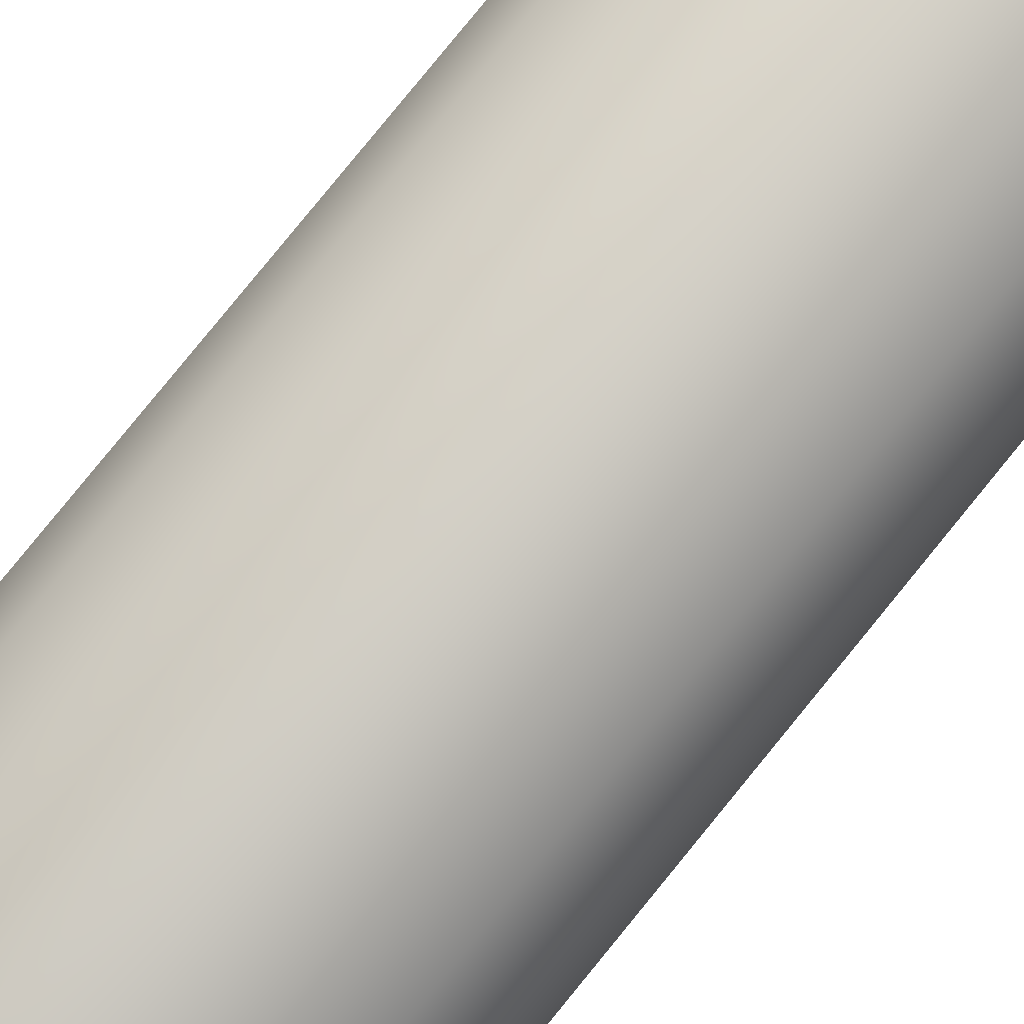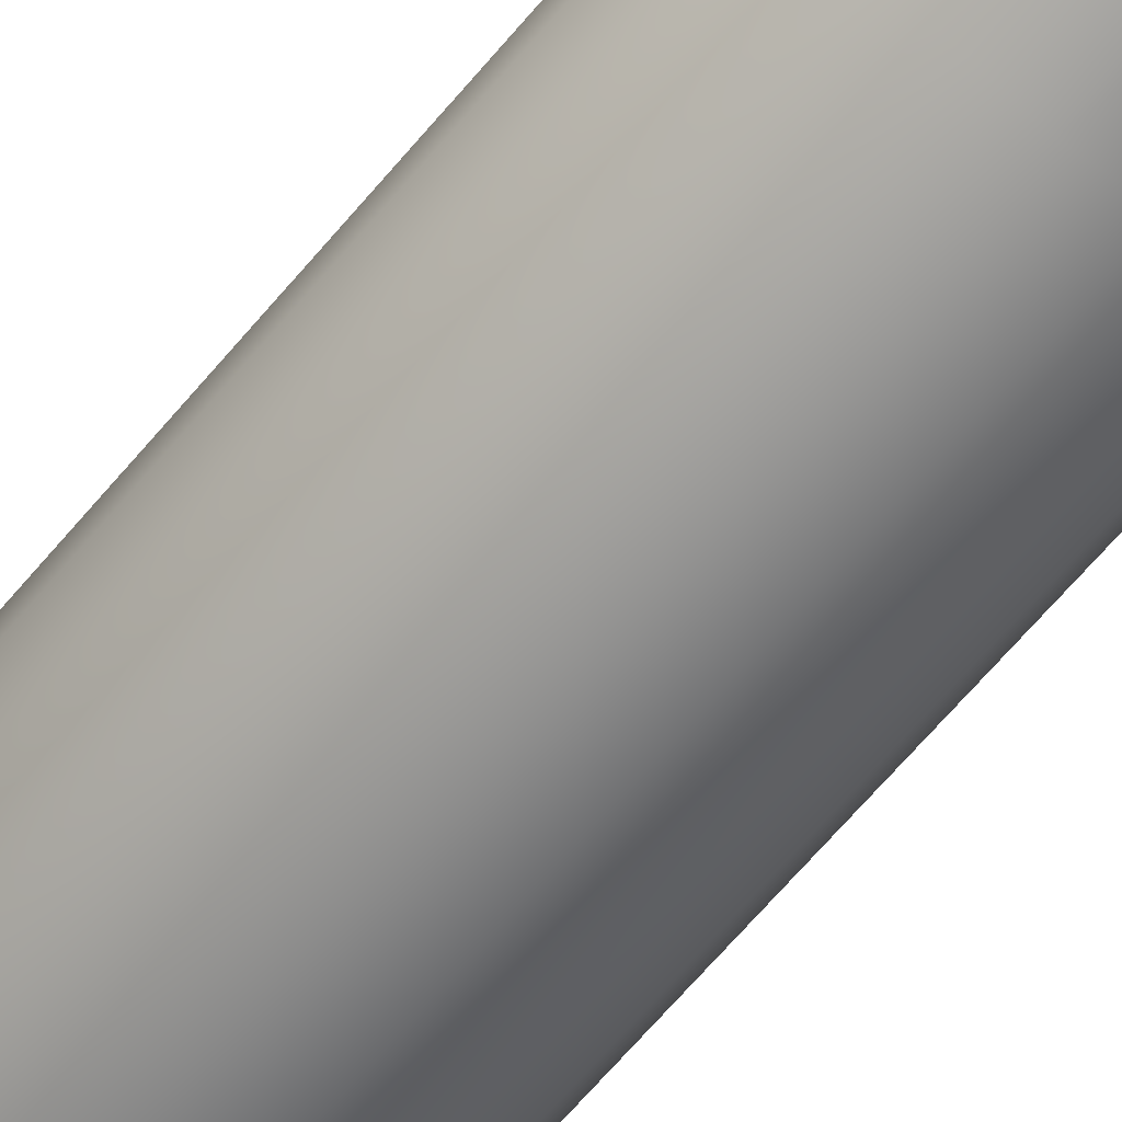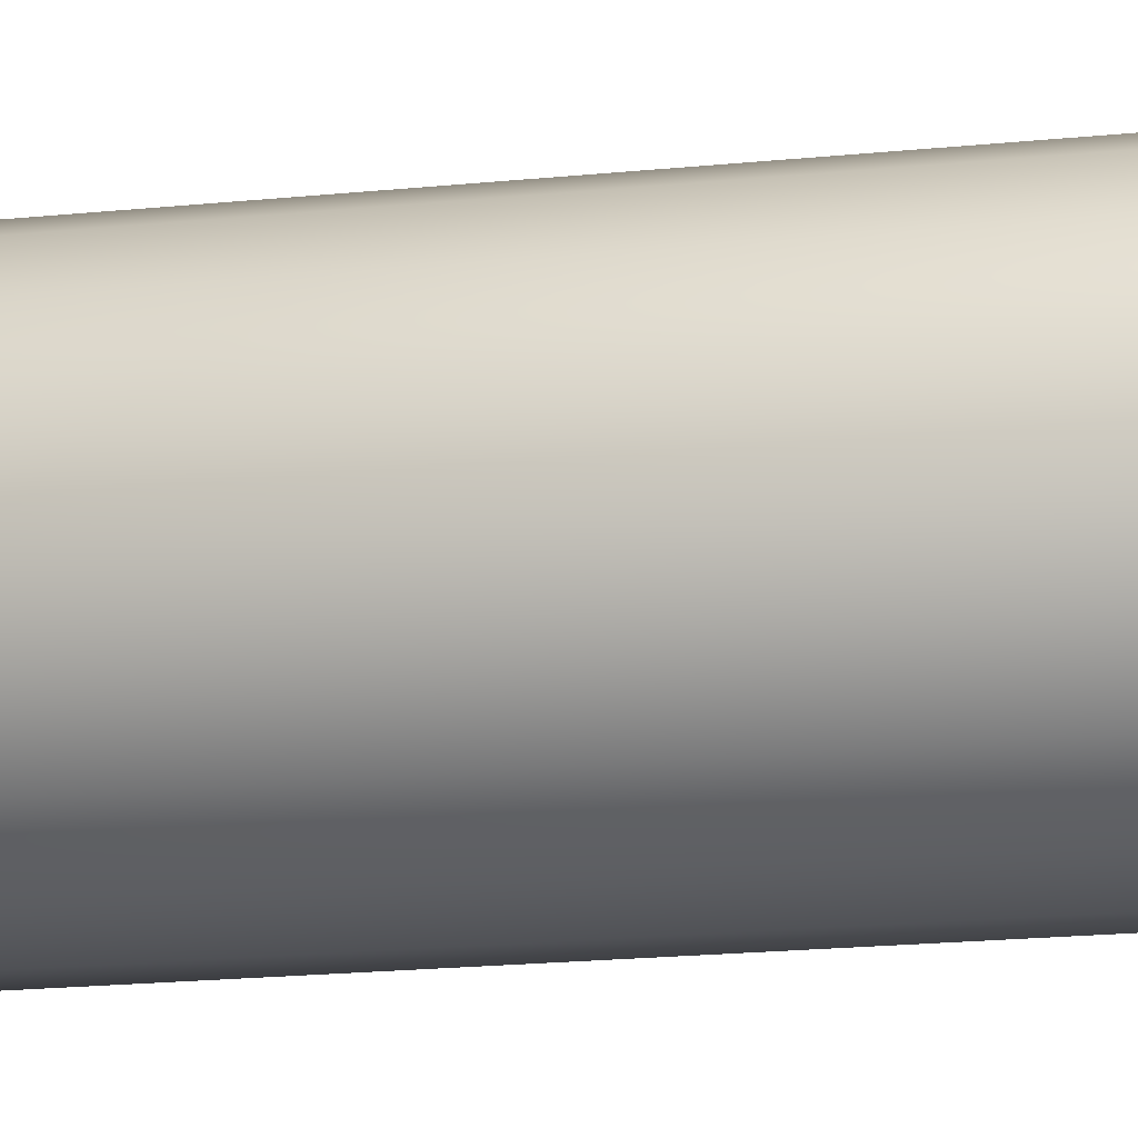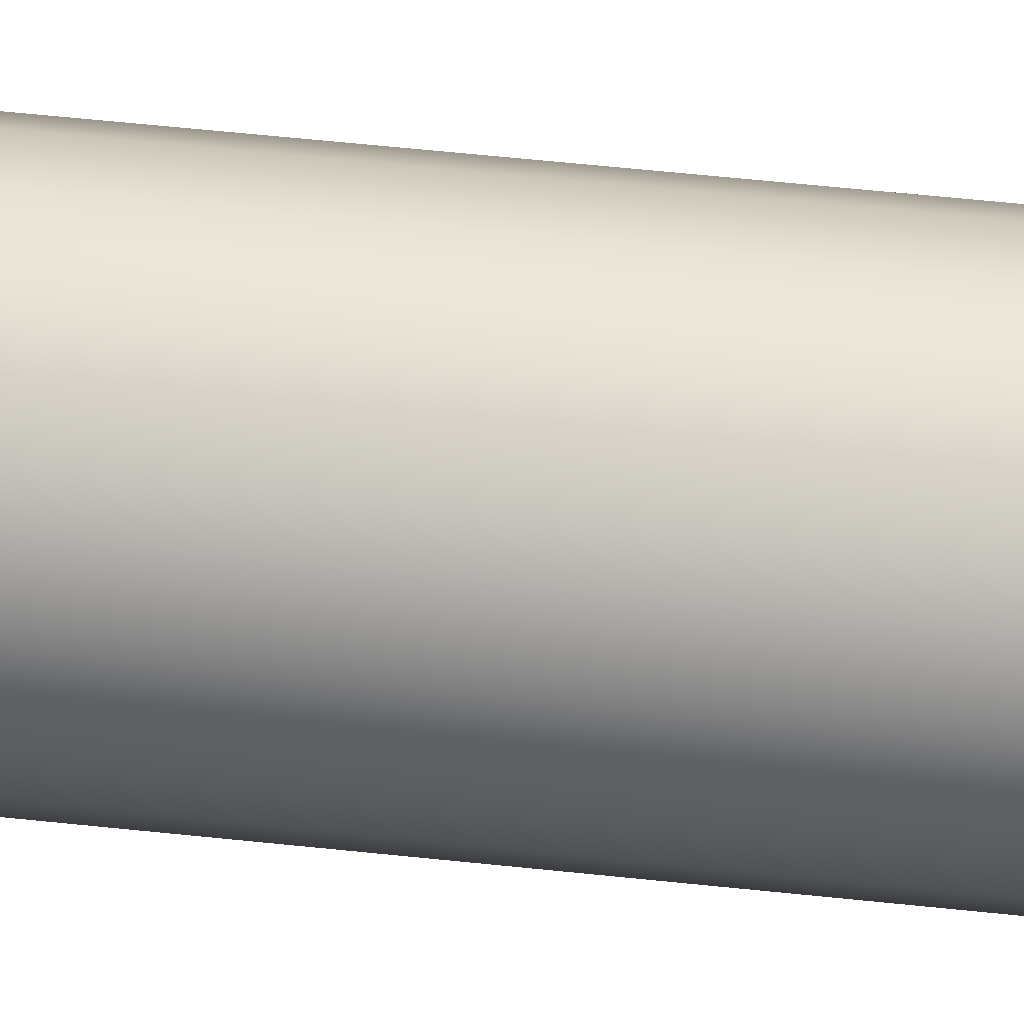
<metadata>
{"format":"obj","ext":"obj","renderer":"f3d","projection":"perspective","resolution":1024,"background":"white","views":[{"elev":77.0,"azim":-141.2,"up":"+Z"},{"elev":-58.5,"azim":141.9,"up":"+Z"},{"elev":-10.4,"azim":109.4,"up":"+Z"},{"elev":49.8,"azim":97.0,"up":"+Z"}]}
</metadata>
<code>
v  14.61 22.95 0
v  13.73 22.95 -4.997
v  13.73 25.6 -4.997
v  14.61 25.6 0
v  11.19 22.95 -9.392
v  11.19 25.6 -9.392
v  7.306 22.95 -12.65
v  7.306 25.6 -12.65
v  2.537 22.95 -14.39
v  2.537 25.6 -14.39
v  -2.537 22.95 -14.39
v  -2.537 25.6 -14.39
v  -7.306 22.95 -12.65
v  -7.306 25.6 -12.65
v  -11.19 22.95 -9.392
v  -11.19 25.6 -9.392
v  -13.73 22.95 -4.997
v  -13.73 25.6 -4.997
v  -14.61 22.95 -0
v  -14.61 25.6 -0
v  -13.73 22.95 4.997
v  -13.73 25.6 4.997
v  -11.19 22.95 9.392
v  -11.19 25.6 9.392
v  -7.306 22.95 12.65
v  -7.306 25.6 12.65
v  -2.537 22.95 14.39
v  -2.537 25.6 14.39
v  2.537 22.95 14.39
v  2.537 25.6 14.39
v  7.306 22.95 12.65
v  7.306 25.6 12.65
v  11.19 22.95 9.392
v  11.19 25.6 9.392
v  13.73 22.95 4.997
v  13.73 25.6 4.997
v  14.61 155.6 0
v  13.73 155.6 -4.997
v  9.899 168.1 -3.603
v  10.53 168.1 0
v  11.19 155.6 -9.392
v  8.07 168.1 -6.771
v  7.306 155.6 -12.65
v  5.267 168.1 -9.123
v  2.537 155.6 -14.39
v  1.829 168.1 -10.37
v  -2.537 155.6 -14.39
v  -1.829 168.1 -10.37
v  -7.306 155.6 -12.65
v  -5.267 168.1 -9.123
v  -11.19 155.6 -9.392
v  -8.07 168.1 -6.771
v  -13.73 155.6 -4.997
v  -9.899 168.1 -3.603
v  -14.61 155.6 0
v  -10.53 168.1 0
v  -13.73 155.6 4.997
v  -9.899 168.1 3.603
v  -11.19 155.6 9.392
v  -8.07 168.1 6.771
v  -7.306 155.6 12.65
v  -5.267 168.1 9.123
v  -2.537 155.6 14.39
v  -1.829 168.1 10.37
v  2.537 155.6 14.39
v  1.829 168.1 10.37
v  7.306 155.6 12.65
v  5.267 168.1 9.123
v  11.19 155.6 9.392
v  8.07 168.1 6.771
v  13.73 155.6 4.997
v  9.899 168.1 3.603
v  9.899 185.7 -3.603
v  10.53 185.7 0
v  8.07 185.7 -6.771
v  5.267 185.7 -9.123
v  1.829 185.7 -10.37
v  -1.829 185.7 -10.37
v  -5.267 185.7 -9.123
v  -8.07 185.7 -6.771
v  -9.899 185.7 -3.603
v  -10.53 185.7 0
v  -9.899 185.7 3.603
v  -8.07 185.7 6.771
v  -5.267 185.7 9.123
v  -1.829 185.7 10.37
v  1.829 185.7 10.37
v  5.267 185.7 9.123
v  8.07 185.7 6.771
v  9.899 185.7 3.603
v  13.73 31.65 -4.997
v  14.61 31.65 0
v  11.19 31.65 -9.392
v  7.306 31.65 -12.65
v  2.537 31.65 -14.39
v  -2.537 31.65 -14.39
v  -7.306 31.65 -12.65
v  -11.19 31.65 -9.392
v  -13.73 31.65 -4.997
v  -14.61 31.65 -0
v  -13.73 31.65 4.997
v  -11.19 31.65 9.392
v  -7.306 31.65 12.65
v  -2.537 31.65 14.39
v  2.537 31.65 14.39
v  7.306 31.65 12.65
v  11.19 31.65 9.392
v  13.73 31.65 4.997
v  12.12 28.62 -4.412
v  12.9 28.62 0
v  9.883 28.62 -8.293
v  6.45 28.62 -11.17
v  2.24 28.62 -12.7
v  -2.24 28.62 -12.7
v  -6.45 28.62 -11.17
v  -9.883 28.62 -8.293
v  -12.12 28.62 -4.412
v  -12.9 28.62 -0
v  -12.12 28.62 4.412
v  -9.883 28.62 8.293
v  -6.45 28.62 11.17
v  -2.24 28.62 12.7
v  2.24 28.62 12.7
v  6.45 28.62 11.17
v  9.883 28.62 8.293
v  12.12 28.62 4.412
v  12.12 25.6 -4.412
v  12.9 25.6 0
v  9.883 25.6 -8.293
v  6.45 25.6 -11.17
v  2.24 25.6 -12.7
v  -2.24 25.6 -12.7
v  -6.45 25.6 -11.17
v  -9.883 25.6 -8.293
v  -12.12 25.6 -4.412
v  -12.9 25.6 -0
v  -12.12 25.6 4.412
v  -9.883 25.6 8.293
v  -6.45 25.6 11.17
v  -2.24 25.6 12.7
v  2.24 25.6 12.7
v  6.45 25.6 11.17
v  9.883 25.6 8.293
v  12.12 25.6 4.412
v  9.564 22.95 0
v  8.987 22.95 -3.271
v  8.987 22.95 3.271
v  7.326 22.95 6.147
v  4.782 22.95 8.282
v  1.661 22.95 9.418
v  -1.661 22.95 9.418
v  -4.782 22.95 8.282
v  -7.326 22.95 6.147
v  -8.987 22.95 3.271
v  -9.564 22.95 -0
v  -8.987 22.95 -3.271
v  -7.326 22.95 -6.147
v  -4.782 22.95 -8.282
v  -1.661 22.95 -9.418
v  1.661 22.95 -9.418
v  4.782 22.95 -8.282
v  7.326 22.95 -6.147
v  8.963 23.17 -0
v  8.422 23.17 -3.066
v  8.422 23.17 3.066
v  6.866 23.17 5.761
v  4.481 23.17 7.762
v  1.556 23.17 8.827
v  -1.556 23.17 8.827
v  -4.481 23.17 7.762
v  -6.866 23.17 5.761
v  -8.422 23.17 3.066
v  -8.963 23.17 -0
v  -8.422 23.17 -3.066
v  -6.866 23.17 -5.761
v  -4.481 23.17 -7.762
v  -1.556 23.17 -8.827
v  1.556 23.17 -8.827
v  4.481 23.17 -7.762
v  6.866 23.17 -5.761
v  8.482 23.17 -0
v  7.971 23.17 -2.901
v  7.971 23.17 2.901
v  6.498 23.17 5.452
v  4.241 23.17 7.346
v  1.473 23.17 8.353
v  -1.473 23.17 8.353
v  -4.241 23.17 7.346
v  -6.498 23.17 5.452
v  -7.971 23.17 2.901
v  -8.482 23.17 -0
v  -7.971 23.17 -2.901
v  -6.498 23.17 -5.452
v  -4.241 23.17 -7.346
v  -1.473 23.17 -8.353
v  1.473 23.17 -8.353
v  4.241 23.17 -7.346
v  6.498 23.17 -5.452
v  -0 22.95 0
v  9.253 185.7 -3.368
v  9.846 185.7 0
v  7.543 185.7 -6.329
v  4.923 185.7 -8.527
v  1.71 185.7 -9.697
v  -1.71 185.7 -9.697
v  -4.923 185.7 -8.527
v  -7.543 185.7 -6.329
v  -9.253 185.7 -3.368
v  -9.846 185.7 0
v  -9.253 185.7 3.368
v  -7.543 185.7 6.329
v  -4.923 185.7 8.527
v  -1.71 185.7 9.697
v  1.71 185.7 9.697
v  4.923 185.7 8.527
v  7.543 185.7 6.329
v  9.253 185.7 3.368
g Cylinder001
f 1 2 3 4
f 2 5 6 3
f 5 7 8 6
f 7 9 10 8
f 9 11 12 10
f 11 13 14 12
f 13 15 16 14
f 15 17 18 16
f 17 19 20 18
f 19 21 22 20
f 21 23 24 22
f 23 25 26 24
f 25 27 28 26
f 27 29 30 28
f 29 31 32 30
f 31 33 34 32
f 33 35 36 34
f 35 1 4 36
f 37 38 39 40
f 38 41 42 39
f 41 43 44 42
f 43 45 46 44
f 45 47 48 46
f 47 49 50 48
f 49 51 52 50
f 51 53 54 52
f 53 55 56 54
f 55 57 58 56
f 57 59 60 58
f 59 61 62 60
f 61 63 64 62
f 63 65 66 64
f 65 67 68 66
f 67 69 70 68
f 69 71 72 70
f 71 37 40 72
f 40 39 73 74
f 39 42 75 73
f 42 44 76 75
f 44 46 77 76
f 46 48 78 77
f 48 50 79 78
f 50 52 80 79
f 52 54 81 80
f 54 56 82 81
f 56 58 83 82
f 58 60 84 83
f 60 62 85 84
f 62 64 86 85
f 64 66 87 86
f 66 68 88 87
f 68 70 89 88
f 70 72 90 89
f 72 40 74 90
f 91 38 37 92
f 93 41 38 91
f 94 43 41 93
f 95 45 43 94
f 96 47 45 95
f 97 49 47 96
f 98 51 49 97
f 99 53 51 98
f 100 55 53 99
f 101 57 55 100
f 102 59 57 101
f 103 61 59 102
f 104 63 61 103
f 105 65 63 104
f 106 67 65 105
f 107 69 67 106
f 108 71 69 107
f 92 37 71 108
f 109 91 92 110
f 111 93 91 109
f 112 94 93 111
f 113 95 94 112
f 114 96 95 113
f 115 97 96 114
f 116 98 97 115
f 117 99 98 116
f 118 100 99 117
f 119 101 100 118
f 120 102 101 119
f 121 103 102 120
f 122 104 103 121
f 123 105 104 122
f 124 106 105 123
f 125 107 106 124
f 126 108 107 125
f 110 92 108 126
f 3 127 128 4
f 6 129 127 3
f 8 130 129 6
f 10 131 130 8
f 12 132 131 10
f 14 133 132 12
f 16 134 133 14
f 18 135 134 16
f 20 136 135 18
f 22 137 136 20
f 24 138 137 22
f 26 139 138 24
f 28 140 139 26
f 30 141 140 28
f 32 142 141 30
f 34 143 142 32
f 36 144 143 34
f 4 128 144 36
f 127 109 110 128
f 129 111 109 127
f 130 112 111 129
f 131 113 112 130
f 132 114 113 131
f 133 115 114 132
f 134 116 115 133
f 135 117 116 134
f 136 118 117 135
f 137 119 118 136
f 138 120 119 137
f 139 121 120 138
f 140 122 121 139
f 141 123 122 140
f 142 124 123 141
f 143 125 124 142
f 144 126 125 143
f 128 110 126 144
f 2 1 145 146
f 1 35 147 145
f 35 33 148 147
f 33 31 149 148
f 31 29 150 149
f 29 27 151 150
f 27 25 152 151
f 25 23 153 152
f 23 21 154 153
f 21 19 155 154
f 19 17 156 155
f 17 15 157 156
f 15 13 158 157
f 13 11 159 158
f 11 9 160 159
f 9 7 161 160
f 7 5 162 161
f 5 2 146 162
f 146 145 163 164
f 145 147 165 163
f 147 148 166 165
f 148 149 167 166
f 149 150 168 167
f 150 151 169 168
f 151 152 170 169
f 152 153 171 170
f 153 154 172 171
f 154 155 173 172
f 155 156 174 173
f 156 157 175 174
f 157 158 176 175
f 158 159 177 176
f 159 160 178 177
f 160 161 179 178
f 161 162 180 179
f 162 146 164 180
f 164 163 181 182
f 163 165 183 181
f 165 166 184 183
f 166 167 185 184
f 167 168 186 185
f 168 169 187 186
f 169 170 188 187
f 170 171 189 188
f 171 172 190 189
f 172 173 191 190
f 173 174 192 191
f 174 175 193 192
f 175 176 194 193
f 176 177 195 194
f 177 178 196 195
f 178 179 197 196
f 179 180 198 197
f 180 164 182 198
f 182 181 199
f 181 183 199
f 183 184 199
f 184 185 199
f 185 186 199
f 186 187 199
f 187 188 199
f 188 189 199
f 189 190 199
f 190 191 199
f 191 192 199
f 192 193 199
f 193 194 199
f 194 195 199
f 195 196 199
f 196 197 199
f 197 198 199
f 198 182 199
f 74 73 200 201
f 73 75 202 200
f 75 76 203 202
f 76 77 204 203
f 77 78 205 204
f 78 79 206 205
f 79 80 207 206
f 80 81 208 207
f 81 82 209 208
f 82 83 210 209
f 83 84 211 210
f 84 85 212 211
f 85 86 213 212
f 86 87 214 213
f 87 88 215 214
f 88 89 216 215
f 89 90 217 216
f 90 74 201 217
v  10.34 182.6 -0
v  9.713 182.6 -3.535
v  9.713 195.7 -3.535
v  10.34 195.7 -0
v  7.918 182.6 -6.644
v  7.918 195.7 -6.644
v  5.168 182.6 -8.951
v  5.168 195.7 -8.951
v  1.795 182.6 -10.18
v  1.795 195.7 -10.18
v  -1.795 182.6 -10.18
v  -1.795 195.7 -10.18
v  -5.168 182.6 -8.951
v  -5.168 195.7 -8.951
v  -7.918 182.6 -6.644
v  -7.918 195.7 -6.644
v  -9.713 182.6 -3.535
v  -9.713 195.7 -3.535
v  -10.34 182.6 -0
v  -10.34 195.7 -0
v  -9.713 182.6 3.535
v  -9.713 195.7 3.535
v  -7.918 182.6 6.644
v  -7.918 195.7 6.644
v  -5.168 182.6 8.951
v  -5.168 195.7 8.951
v  -1.795 182.6 10.18
v  -1.795 195.7 10.18
v  1.795 182.6 10.18
v  1.795 195.7 10.18
v  5.168 182.6 8.951
v  5.168 195.7 8.951
v  7.918 182.6 6.644
v  7.918 195.7 6.644
v  9.713 182.6 3.535
v  9.713 195.7 3.535
v  9.054 202.1 -3.295
v  9.635 202.1 0
v  7.381 202.1 -6.193
v  4.817 202.1 -8.344
v  1.673 202.1 -9.488
v  -1.673 202.1 -9.488
v  -4.817 202.1 -8.344
v  -7.381 202.1 -6.193
v  -9.054 202.1 -3.295
v  -9.635 202.1 -0
v  -9.054 202.1 3.295
v  -7.381 202.1 6.193
v  -4.817 202.1 8.344
v  -1.673 202.1 9.488
v  1.673 202.1 9.488
v  4.817 202.1 8.344
v  7.381 202.1 6.193
v  9.054 202.1 3.295
v  8.228 208.4 0
v  7.732 208.4 -2.814
v  5.701 215 -2.075
v  6.067 215 0
v  6.303 208.4 -5.289
v  4.648 215 -3.9
v  4.114 208.4 -7.125
v  3.034 215 -5.254
v  1.429 208.4 -8.103
v  1.054 215 -5.975
v  -1.429 208.4 -8.103
v  -1.054 215 -5.975
v  -4.114 208.4 -7.125
v  -3.034 215 -5.254
v  -6.303 208.4 -5.289
v  -4.648 215 -3.9
v  -7.732 208.4 -2.814
v  -5.701 215 -2.075
v  -8.228 208.4 -0
v  -6.067 215 -0
v  -7.732 208.4 2.814
v  -5.701 215 2.075
v  -6.303 208.4 5.289
v  -4.648 215 3.9
v  -4.114 208.4 7.125
v  -3.034 215 5.254
v  -1.429 208.4 8.103
v  -1.054 215 5.975
v  1.429 208.4 8.103
v  1.054 215 5.975
v  4.114 208.4 7.125
v  3.034 215 5.254
v  6.303 208.4 5.289
v  4.648 215 3.9
v  7.732 208.4 2.814
v  5.701 215 2.075
v  3.1 221.2 0
v  2.913 221.2 -1.06
v  1.459 223.6 -0.5309
v  1.552 223.6 0
v  2.374 221.2 -1.992
v  1.189 223.6 -0.9978
v  1.55 221.2 -2.684
v  0.7761 223.6 -1.344
v  0.5382 221.2 -3.053
v  0.2695 223.6 -1.529
v  -0.5382 221.2 -3.053
v  -0.2696 223.6 -1.529
v  -1.55 221.2 -2.684
v  -0.7761 223.6 -1.344
v  -2.374 221.2 -1.992
v  -1.189 223.6 -0.9978
v  -2.913 221.2 -1.06
v  -1.459 223.6 -0.5309
v  -3.1 221.2 -0
v  -1.552 223.6 -0
v  -2.913 221.2 1.06
v  -1.459 223.6 0.5309
v  -2.374 221.2 1.992
v  -1.189 223.6 0.9978
v  -1.55 221.2 2.684
v  -0.7761 223.6 1.344
v  -0.5382 221.2 3.053
v  -0.2696 223.6 1.529
v  0.5382 221.2 3.053
v  0.2695 223.6 1.529
v  1.55 221.2 2.684
v  0.7761 223.6 1.344
v  2.374 221.2 1.992
v  1.189 223.6 0.9978
v  2.913 221.2 1.06
v  1.459 223.6 0.5309
v  0.3252 225.2 -0.1184
v  0.2651 225.2 -0.2225
v  0.1731 225.2 -0.2997
v  0.0601 225.2 -0.3409
v  -0.0601 225.2 -0.3409
v  -0.1731 225.2 -0.2997
v  -0.2651 225.2 -0.2225
v  -0.3252 225.2 -0.1184
v  -0.3461 225.2 0
v  -0.3252 225.2 0.1184
v  -0.2651 225.2 0.2225
v  -0.1731 225.2 0.2997
v  -0.0601 225.2 0.3409
v  0.0601 225.2 0.3409
v  0.1731 225.2 0.2997
v  0.2651 225.2 0.2225
v  0.3252 225.2 0.1184
v  0.3461 225.2 0
g Cylinder002
f 218 219 220 221
f 219 222 223 220
f 222 224 225 223
f 224 226 227 225
f 226 228 229 227
f 228 230 231 229
f 230 232 233 231
f 232 234 235 233
f 234 236 237 235
f 236 238 239 237
f 238 240 241 239
f 240 242 243 241
f 242 244 245 243
f 244 246 247 245
f 246 248 249 247
f 248 250 251 249
f 250 252 253 251
f 252 218 221 253
f 221 220 254 255
f 220 223 256 254
f 223 225 257 256
f 225 227 258 257
f 227 229 259 258
f 229 231 260 259
f 231 233 261 260
f 233 235 262 261
f 235 237 263 262
f 237 239 264 263
f 239 241 265 264
f 241 243 266 265
f 243 245 267 266
f 245 247 268 267
f 247 249 269 268
f 249 251 270 269
f 251 253 271 270
f 253 221 255 271
f 272 273 274 275
f 273 276 277 274
f 276 278 279 277
f 278 280 281 279
f 280 282 283 281
f 282 284 285 283
f 284 286 287 285
f 286 288 289 287
f 288 290 291 289
f 290 292 293 291
f 292 294 295 293
f 294 296 297 295
f 296 298 299 297
f 298 300 301 299
f 300 302 303 301
f 302 304 305 303
f 304 306 307 305
f 306 272 275 307
f 308 309 310 311
f 309 312 313 310
f 312 314 315 313
f 314 316 317 315
f 316 318 319 317
f 318 320 321 319
f 320 322 323 321
f 322 324 325 323
f 324 326 327 325
f 326 328 329 327
f 328 330 331 329
f 330 332 333 331
f 332 334 335 333
f 334 336 337 335
f 336 338 339 337
f 338 340 341 339
f 340 342 343 341
f 342 308 311 343
f 344 345 346 347 348 349 350 351 352 353 354 355 356 357 358 359 360 361
f 274 309 308 275
f 277 312 309 274
f 279 314 312 277
f 281 316 314 279
f 283 318 316 281
f 285 320 318 283
f 287 322 320 285
f 289 324 322 287
f 291 326 324 289
f 293 328 326 291
f 295 330 328 293
f 297 332 330 295
f 299 334 332 297
f 301 336 334 299
f 303 338 336 301
f 305 340 338 303
f 307 342 340 305
f 275 308 342 307
f 254 273 272 255
f 256 276 273 254
f 257 278 276 256
f 258 280 278 257
f 259 282 280 258
f 260 284 282 259
f 261 286 284 260
f 262 288 286 261
f 263 290 288 262
f 264 292 290 263
f 265 294 292 264
f 266 296 294 265
f 267 298 296 266
f 268 300 298 267
f 269 302 300 268
f 270 304 302 269
f 271 306 304 270
f 255 272 306 271
f 310 344 361 311
f 313 345 344 310
f 315 346 345 313
f 317 347 346 315
f 319 348 347 317
f 321 349 348 319
f 323 350 349 321
f 325 351 350 323
f 327 352 351 325
f 329 353 352 327
f 331 354 353 329
f 333 355 354 331
f 335 356 355 333
f 337 357 356 335
f 339 358 357 337
f 341 359 358 339
f 343 360 359 341
f 311 361 360 343

</code>
